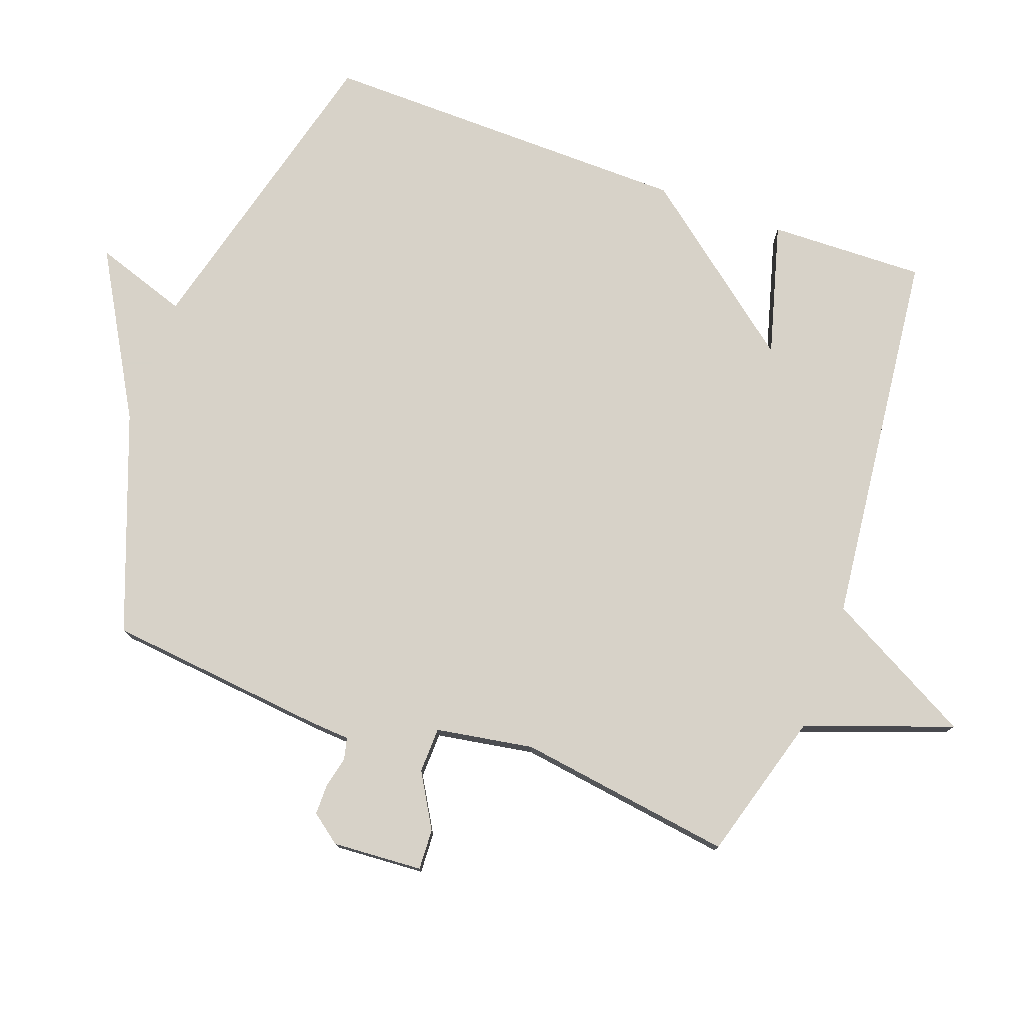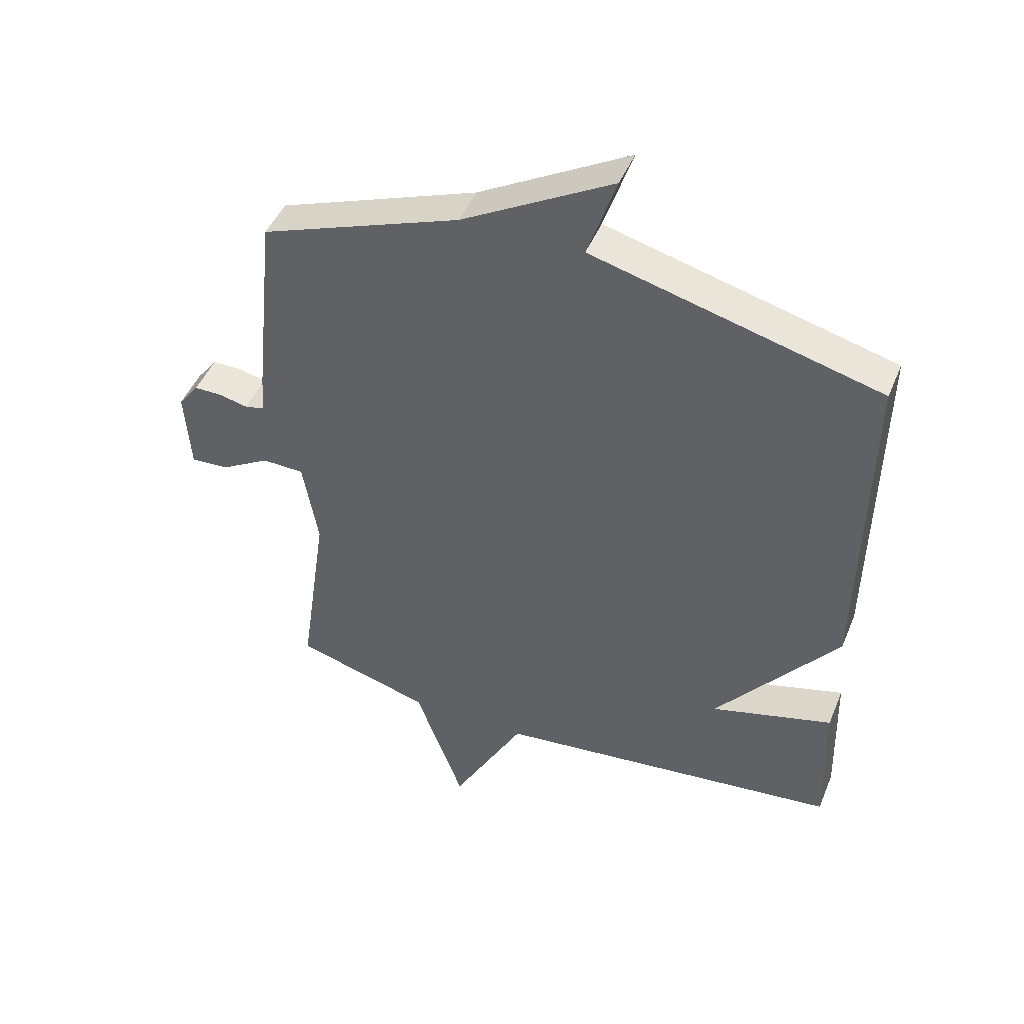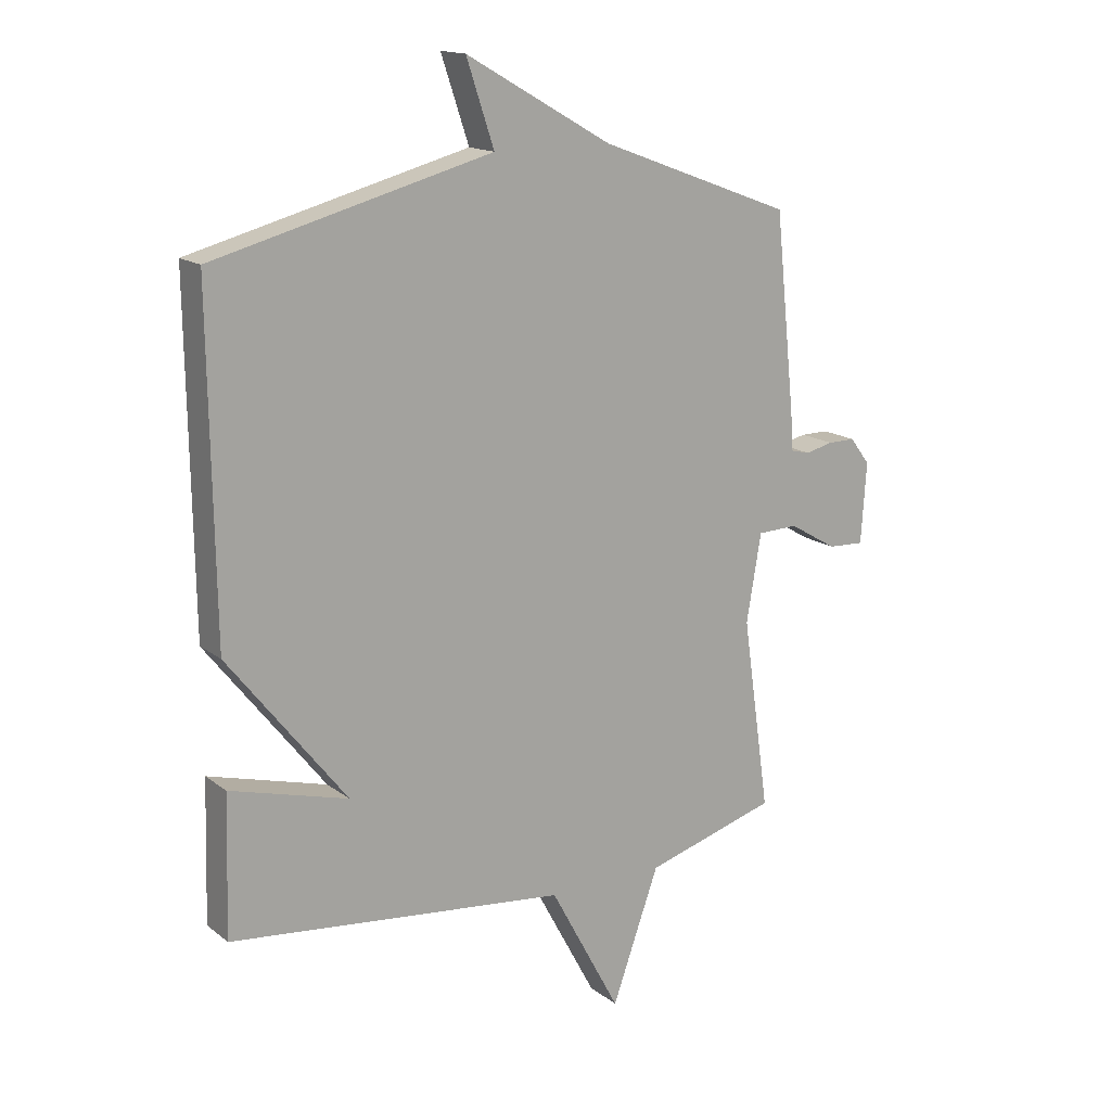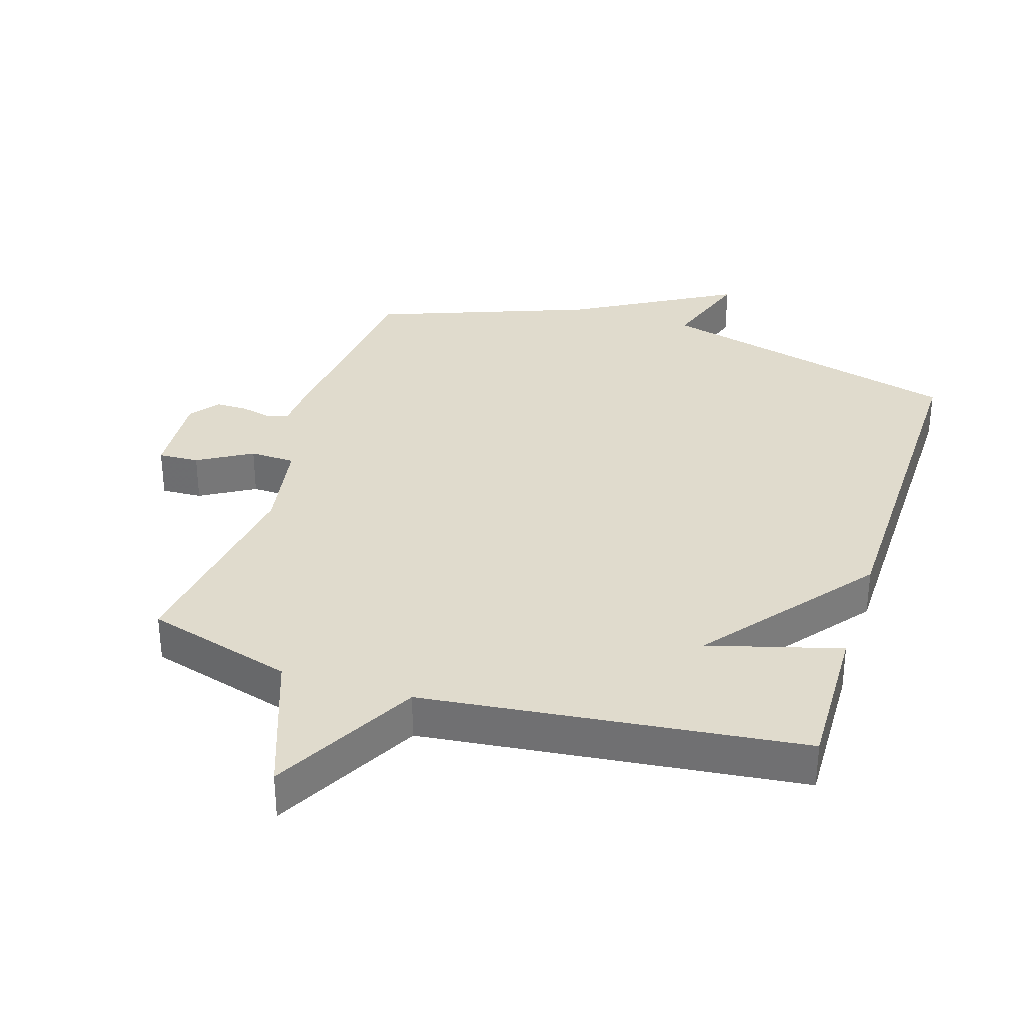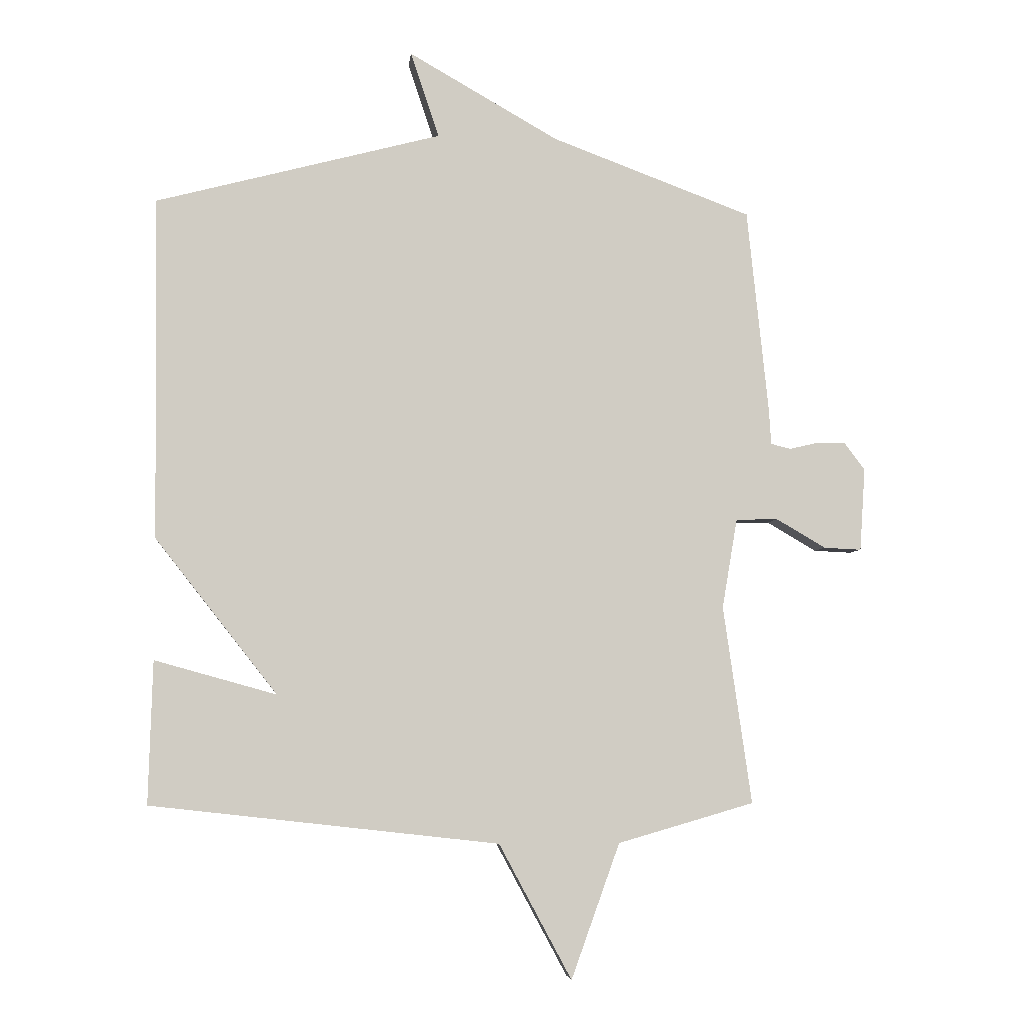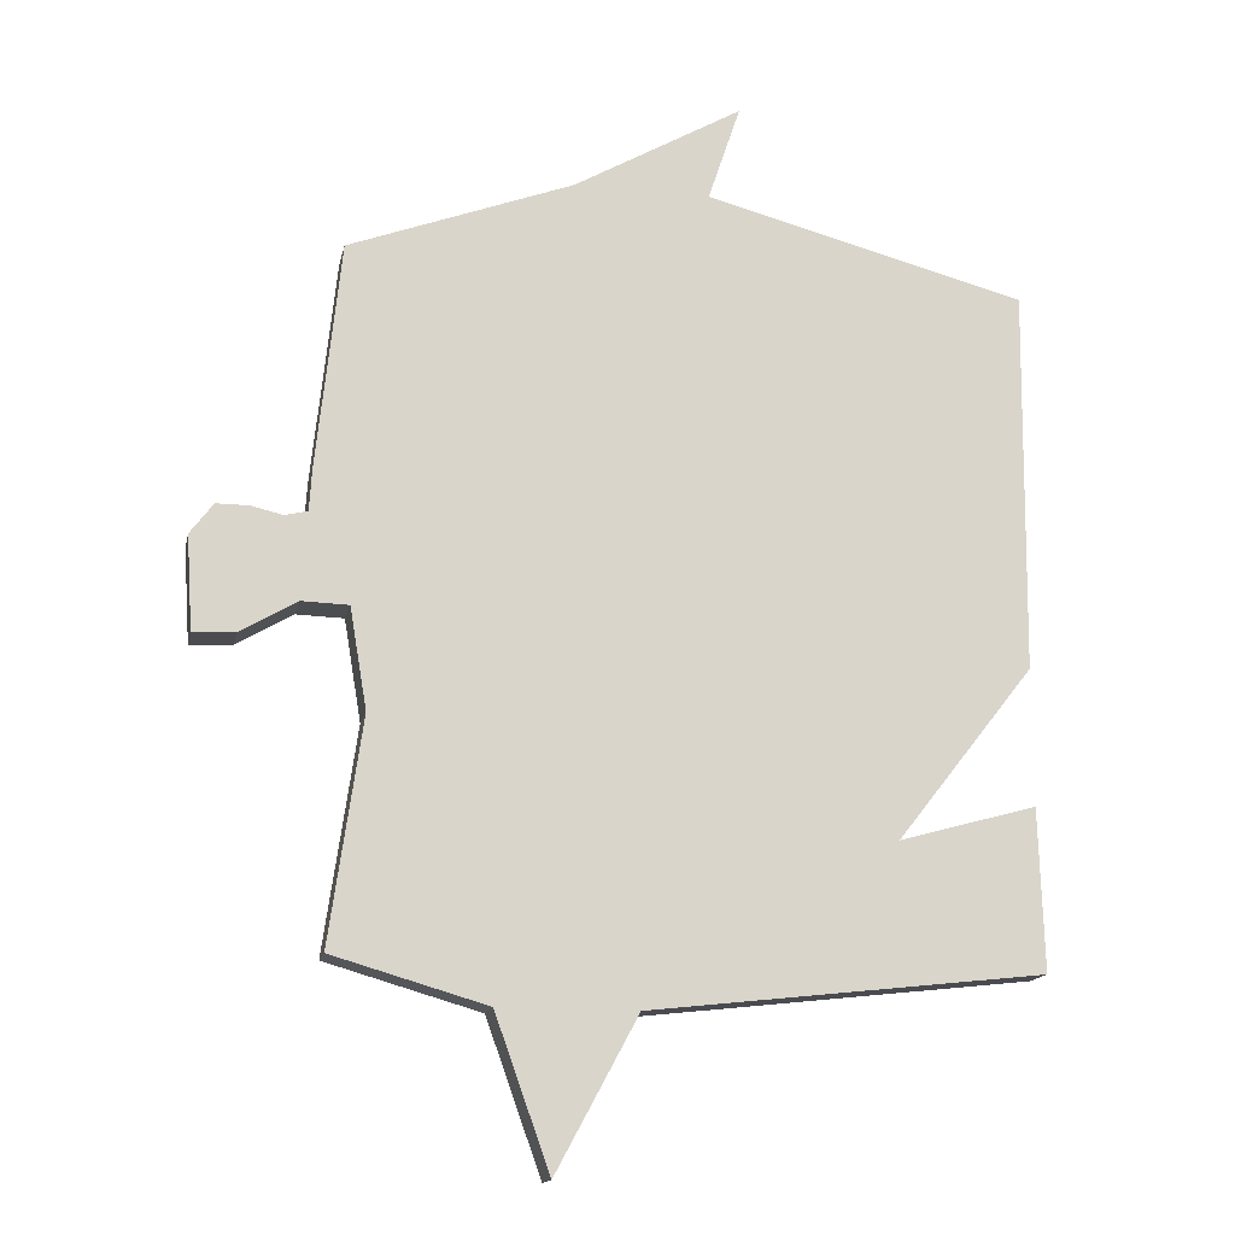
<metadata>
{"format":"obj","ext":"obj","renderer":"f3d","projection":"perspective","resolution":1024,"background":"white","views":[{"elev":77.4,"azim":110.0,"up":"+Y"},{"elev":46.5,"azim":-158.2,"up":"+Z"},{"elev":15.8,"azim":-33.5,"up":"+Z"},{"elev":33.2,"azim":-162.5,"up":"+Y"},{"elev":-5.2,"azim":-5.9,"up":"+Z"},{"elev":-15.4,"azim":168.3,"up":"+Z"}]}
</metadata>
<code>
v -0.5 0.07 -0.5
v -0.493 0.07 -0.264
v -0.292 0.07 -0.32
v -0.493 0.07 -0.064
v -0.5 0.07 0.5
v -0.029 0.07 0.623
v -0.076 0.07 0.764
v 0.171 0.07 0.623
v 0.5 0.07 0.5
v 0.535 0.07 0.167
v 0.539 0.07 0.105
v 0.572 0.07 0.097
v 0.619 0.07 0.108
v 0.666 0.07 0.108
v 0.7 0.07 0.063
v 0.691 0.07 -0.074
v 0.629 0.07 -0.071
v 0.547 0.07 -0.023
v 0.478 0.07 -0.025
v 0.453 0.07 -0.173
v 0.5 0.07 -0.5
v 0.275 0.07 -0.565
v 0.195 0.07 -0.788
v 0.075 0.07 -0.565
v -0.5 0 -0.5
v -0.493 0 -0.264
v -0.292 0 -0.32
v -0.493 0 -0.064
v -0.5 0 0.5
v -0.029 0 0.623
v -0.076 0 0.764
v 0.171 0 0.623
v 0.5 0 0.5
v 0.535 0 0.167
v 0.539 0 0.105
v 0.572 0 0.097
v 0.619 0 0.108
v 0.666 0 0.108
v 0.7 0 0.063
v 0.691 0 -0.074
v 0.629 0 -0.071
v 0.547 0 -0.023
v 0.478 0 -0.025
v 0.453 0 -0.173
v 0.5 0 -0.5
v 0.275 0 -0.565
v 0.195 0 -0.788
v 0.075 0 -0.565
f 22 23 24
f 22 24 1
f 21 22 1
f 20 21 1
f 19 20 1
f 16 17 18
f 15 16 18
f 14 15 18
f 13 14 18
f 12 13 18
f 11 12 18 19
f 10 11 19
f 9 10 19
f 8 9 19
f 6 7 8 19
f 5 6 19
f 4 5 19
f 3 4 19
f 1 2 3
f 1 3 19
f 48 47 46
f 25 48 46
f 25 46 45
f 25 45 44
f 25 44 43
f 42 41 40
f 42 40 39
f 42 39 38
f 42 38 37
f 42 37 36
f 43 42 36 35
f 43 35 34
f 43 34 33
f 43 33 32
f 43 32 31 30
f 43 30 29
f 43 29 28
f 43 28 27
f 27 26 25
f 43 27 25
f 1 25 26 2
f 2 26 27 3
f 3 27 28 4
f 4 28 29 5
f 5 29 30 6
f 6 30 31 7
f 7 31 32 8
f 8 32 33 9
f 9 33 34 10
f 10 34 35 11
f 11 35 36 12
f 12 36 37 13
f 13 37 38 14
f 14 38 39 15
f 15 39 40 16
f 16 40 41 17
f 17 41 42 18
f 18 42 43 19
f 19 43 44 20
f 20 44 45 21
f 21 45 46 22
f 22 46 47 23
f 23 47 48 24
f 24 48 25 1

</code>
